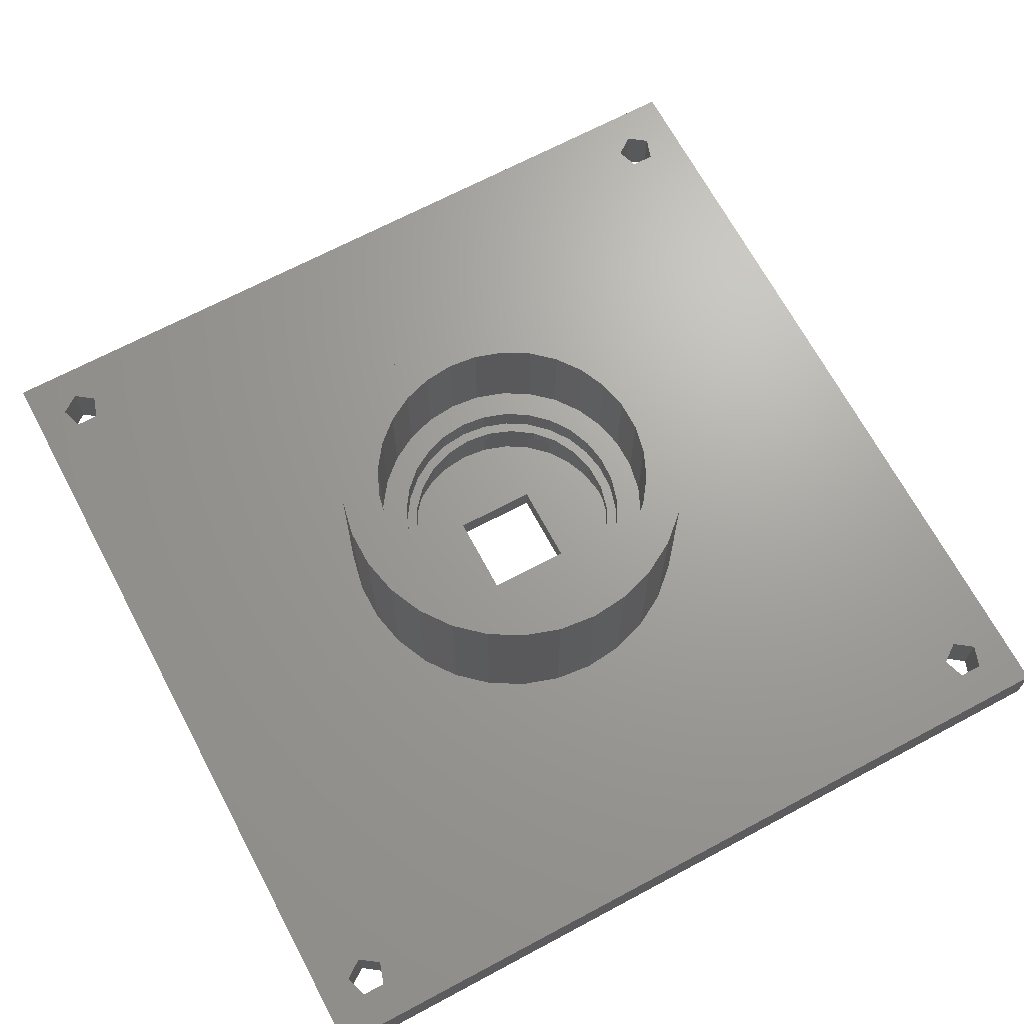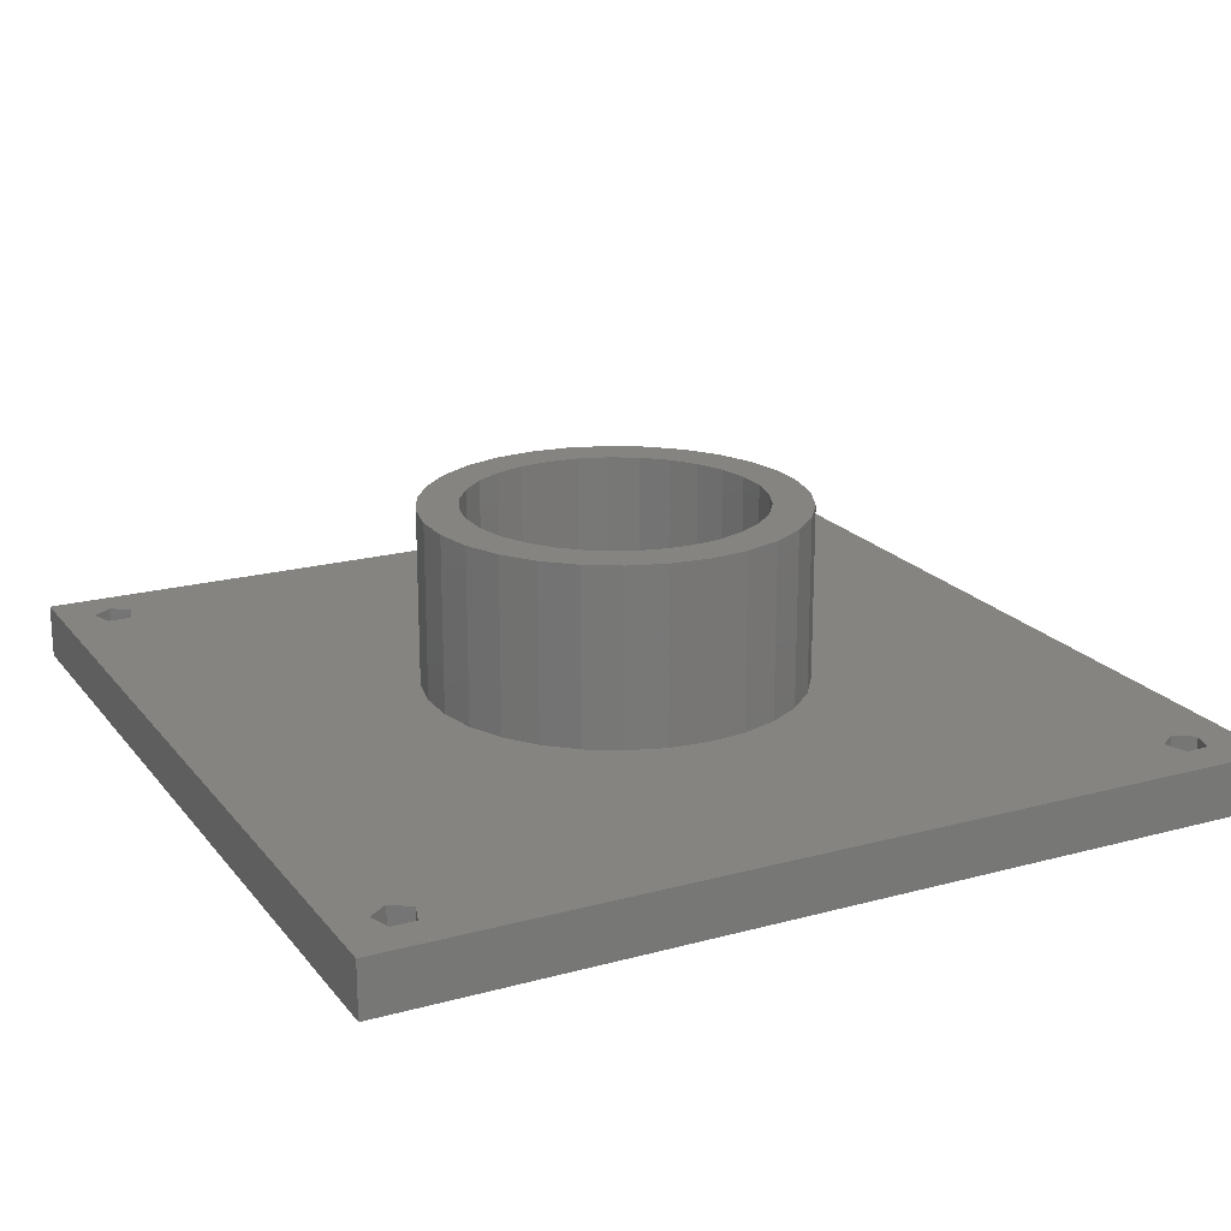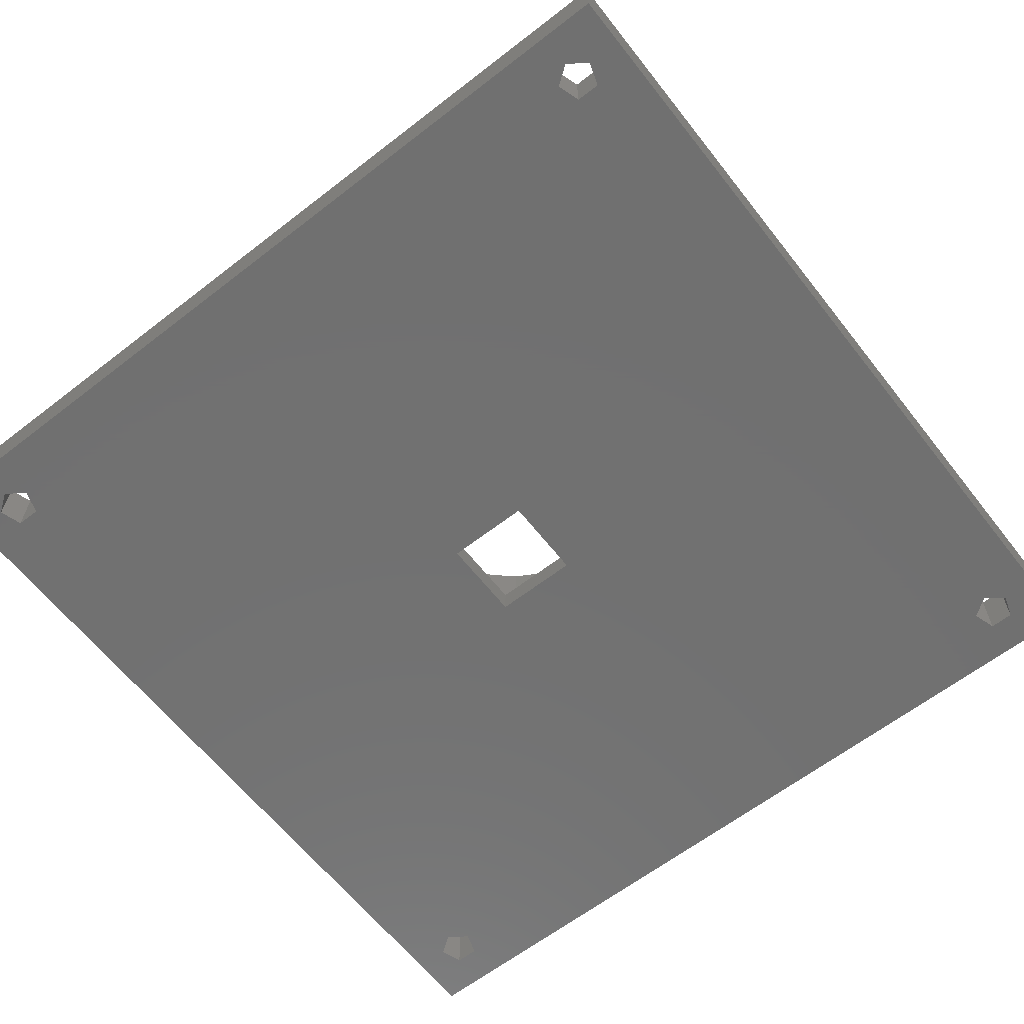
<metadata>
{"format":"stl","ext":"stl","renderer":"f3d","projection":"perspective","resolution":1024,"background":"white","views":[{"elev":68.1,"azim":-118.1,"up":"+Z"},{"elev":19.9,"azim":-116.7,"up":"+Z"},{"elev":-62.8,"azim":128.1,"up":"+Z"}]}
</metadata>
<code>
# stl→obj: 344 verts, 704 faces
v -32.5 -32.5 0
v -32.5 -32.5 4
v -32.5 32.5 0
v -32.5 32.5 4
v 32.5 -32.5 0
v 32.5 -32.5 4
v -28.04 29.93 0
v 32.5 32.5 0
v -29.71 -27.62 0
v -3.2 -3.2 0
v -28.04 27.07 0
v -3.2 3.2 0
v -29.71 -29.38 0
v -28.04 -29.93 0
v -28.04 -27.07 0
v -27 -28.5 0
v -29.71 29.38 0
v -29.71 27.62 0
v 28.96 27.07 0
v 3.2 3.2 0
v 27.29 27.62 0
v -27 28.5 0
v 27.29 29.38 0
v 27.29 -27.62 0
v 28.96 -27.07 0
v 3.2 -3.2 0
v 27.29 -29.38 0
v 28.96 29.93 0
v 30 28.5 0
v 30 -28.5 0
v 28.96 -29.93 0
v 32.5 32.5 4
v -28.04 -29.93 4
v -27 28.5 4
v -28.04 27.07 4
v -9.368 10.4 4
v -11.33 8.229 4
v -29.71 27.62 4
v -29.71 -29.38 4
v -27 -28.5 4
v -29.71 -27.62 4
v 27.29 -29.38 4
v -28.04 -27.07 4
v -28.04 29.93 4
v -29.71 29.38 4
v 12.79 5.694 4
v 13.69 2.911 4
v 27.29 -27.62 4
v 28.96 -27.07 4
v 12.79 -5.694 4
v -13.69 -2.911 4
v -14 0 4
v 28.96 27.07 4
v 27.29 27.62 4
v 9.368 10.4 4
v -13.69 2.911 4
v -12.79 5.694 4
v 11.33 -8.229 4
v 9.368 -10.4 4
v 14 0 4
v 30 -28.5 4
v -7 12.12 4
v -4.326 13.31 4
v 13.69 -2.911 4
v -1.463 13.92 4
v 28.96 -29.93 4
v 27.29 29.38 4
v 1.463 13.92 4
v 11.33 8.229 4
v 28.96 29.93 4
v 30 28.5 4
v 7 12.12 4
v 4.326 -13.31 4
v 1.463 -13.92 4
v -1.463 -13.92 4
v -4.326 -13.31 4
v -7 -12.12 4
v -9.368 -10.4 4
v -11.33 -8.229 4
v -12.79 -5.694 4
v 7 -12.12 4
v 4.326 13.31 4
v -3.2 3.2 2
v -3.2 -3.2 2
v 3.2 3.2 2
v 3.2 -3.2 2
v -14 0 17
v -13.69 -2.911 17
v -12.79 -5.694 17
v -11.33 -8.229 17
v -9.368 -10.4 17
v -7 -12.12 17
v -4.326 -13.31 17
v -1.463 -13.92 17
v 1.463 -13.92 17
v 4.326 -13.31 17
v 7 -12.12 17
v 9.368 -10.4 17
v 11.33 -8.229 17
v 12.79 -5.694 17
v 13.69 -2.911 17
v 14 0 17
v 13.69 2.911 17
v 12.79 5.694 17
v 11.33 8.229 17
v 9.368 10.4 17
v 7 12.12 17
v 4.326 13.31 17
v 1.463 13.92 17
v -1.463 13.92 17
v -4.326 13.31 17
v -7 12.12 17
v -9.368 10.4 17
v -11.33 8.229 17
v -12.79 5.694 17
v -13.69 2.911 17
v -8.529 -2.874 2
v -7.712 -4.64 2
v -6.534 -6.189 2
v -3.331 -8.361 2
v -5.051 -7.449 2
v -1.456 -8.881 2
v 0.4873 -8.987 2
v 2.408 -8.672 2
v 4.216 -7.952 2
v 5.826 -6.859 2
v 7.165 -5.447 2
v 8.79 -1.935 2
v 9 0 2
v 8.79 1.935 2
v -1.456 8.881 2
v 0.4873 8.987 2
v -3.331 8.361 2
v -5.051 7.449 2
v -6.534 6.189 2
v -7.712 4.64 2
v -8.529 2.874 2
v -8.947 0.9731 2
v -8.947 -0.9731 2
v 2.408 8.672 2
v 7.165 5.447 2
v 8.168 3.779 2
v 8.168 -3.779 2
v 4.216 7.952 2
v 5.826 6.859 2
v -10.05 -4.474 17
v 5.5 9.526 17
v 7.36 8.175 17
v 1.15 10.94 17
v 3.399 10.46 17
v -3.399 -10.46 17
v -5.5 -9.526 17
v 8.899 -6.466 17
v 7.36 -8.175 17
v 8.899 6.466 17
v -1.15 10.94 17
v -7.36 8.175 17
v -8.899 6.466 17
v -3.399 10.46 17
v -5.5 9.526 17
v 3.399 -10.46 17
v 1.15 -10.94 17
v 10.05 4.474 17
v -10.05 4.474 17
v 10.76 2.287 17
v 11 0 17
v 10.76 -2.287 17
v 10.05 -4.474 17
v 5.5 -9.526 17
v -1.15 -10.94 17
v -7.36 -8.175 17
v -8.899 -6.466 17
v -10.76 -2.287 17
v -11 0 17
v -10.76 2.287 17
v -8.529 -2.874 6
v -7.712 -4.64 6
v -8.947 -0.9731 6
v -8.947 0.9731 6
v -8.529 2.874 6
v -7.712 4.64 6
v -6.534 6.189 6
v -5.051 7.449 6
v -3.331 8.361 6
v -1.456 8.881 6
v 0.4873 8.987 6
v 2.408 8.672 6
v 4.216 7.952 6
v 5.826 6.859 6
v 7.165 5.447 6
v 8.168 3.779 6
v 8.79 1.935 6
v 9 0 6
v 8.79 -1.935 6
v 8.168 -3.779 6
v 7.165 -5.447 6
v 5.826 -6.859 6
v 4.216 -7.952 6
v 2.408 -8.672 6
v 0.4873 -8.987 6
v -1.456 -8.881 6
v -3.331 -8.361 6
v -5.051 -7.449 6
v -6.534 -6.189 6
v -10.76 -2.287 9
v -11 0 9
v -10.05 -4.474 9
v -8.899 -6.466 9
v -7.36 -8.175 9
v -5.5 -9.526 9
v -3.399 -10.46 9
v -1.15 -10.94 9
v 1.15 -10.94 9
v 3.399 -10.46 9
v 5.5 -9.526 9
v 7.36 -8.175 9
v 8.899 -6.466 9
v 10.05 -4.474 9
v 10.76 -2.287 9
v 11 0 9
v 10.76 2.287 9
v 10.05 4.474 9
v 8.899 6.466 9
v 7.36 8.175 9
v 5.5 9.526 9
v 3.399 10.46 9
v 1.15 10.94 9
v -1.15 10.94 9
v -3.399 10.46 9
v -5.5 9.526 9
v -7.36 8.175 9
v -8.899 6.466 9
v -10.05 4.474 9
v -10.76 2.287 9
v -8.25 0 6
v -7.305 3.834 6
v -6.175 5.471 6
v -4.687 6.79 6
v -2.925 7.714 6
v -0.9944 8.19 6
v 0.9944 8.19 6
v 2.925 7.714 6
v 4.687 6.79 6
v 6.175 5.471 6
v 7.305 3.834 6
v 8.01 1.974 6
v 8.25 0 6
v 8.01 -1.974 6
v 7.305 -3.834 6
v 6.175 -5.471 6
v 4.687 -6.79 6
v 2.925 -7.714 6
v 0.9944 -8.19 6
v -0.9944 -8.19 6
v -4.687 -6.79 6
v -6.175 -5.471 6
v -8.01 1.974 6
v -7.305 -3.834 6
v -8.01 -1.974 6
v -2.925 -7.714 6
v -6.534 -6.189 9
v -7.712 -4.64 9
v 2.408 -8.672 9
v 0.4873 -8.987 9
v 4.216 -7.952 9
v -1.456 -8.881 9
v -3.331 -8.361 9
v 8.168 -3.779 9
v 7.165 -5.447 9
v 8.79 -1.935 9
v 9 0 9
v 8.79 1.935 9
v 7.165 5.447 9
v 8.168 3.779 9
v 5.826 6.859 9
v -8.529 -2.874 9
v -8.947 -0.9731 9
v -6.534 6.189 9
v -5.051 7.449 9
v -7.712 4.64 9
v -3.331 8.361 9
v -1.456 8.881 9
v 2.408 8.672 9
v 4.216 7.952 9
v -8.529 2.874 9
v -8.947 0.9731 9
v 0.4873 8.987 9
v 5.826 -6.859 9
v -5.051 -7.449 9
v -8.01 1.974 7
v -8.25 0 7
v -8.01 -1.974 7
v -7.305 3.834 7
v -6.175 5.471 7
v -4.687 6.79 7
v -2.925 7.714 7
v -0.9944 8.19 7
v 0.9944 8.19 7
v 2.925 7.714 7
v 4.687 6.79 7
v 6.175 5.471 7
v 7.305 3.834 7
v 8.01 1.974 7
v 8.25 0 7
v 8.01 -1.974 7
v 7.305 -3.834 7
v 6.175 -5.471 7
v 4.687 -6.79 7
v 2.925 -7.714 7
v 0.9944 -8.19 7
v -0.9944 -8.19 7
v -2.925 -7.714 7
v -4.687 -6.79 7
v -6.175 -5.471 7
v -7.305 -3.834 7
v -8.947 0.9731 7
v -8.947 -0.9731 7
v -8.529 2.874 7
v -8.529 -2.874 7
v -7.712 -4.64 7
v -6.534 -6.189 7
v -5.051 -7.449 7
v -3.331 -8.361 7
v -1.456 -8.881 7
v 0.4873 -8.987 7
v 2.408 -8.672 7
v 4.216 -7.952 7
v 5.826 -6.859 7
v 7.165 -5.447 7
v 8.168 -3.779 7
v 8.79 -1.935 7
v 9 0 7
v 8.79 1.935 7
v 8.168 3.779 7
v 7.165 5.447 7
v 5.826 6.859 7
v 4.216 7.952 7
v 2.408 8.672 7
v 0.4873 8.987 7
v -1.456 8.881 7
v -3.331 8.361 7
v -5.051 7.449 7
v -6.534 6.189 7
v -7.712 4.64 7
f 1 2 3
f 3 2 4
f 2 1 5
f 6 2 5
f 7 3 8
f 1 3 9
f 10 11 12
f 1 9 13
f 1 13 14
f 1 14 5
f 15 5 16
f 9 3 15
f 17 3 7
f 18 3 17
f 15 3 18
f 19 20 21
f 22 12 11
f 23 22 8
f 22 7 8
f 11 15 18
f 24 20 25
f 15 11 10
f 24 26 20
f 27 10 24
f 28 8 29
f 26 24 10
f 15 10 27
f 15 27 5
f 30 5 31
f 27 31 5
f 5 30 8
f 30 25 8
f 20 22 23
f 28 23 8
f 20 23 21
f 25 20 19
f 25 19 29
f 25 29 8
f 16 5 14
f 12 22 20
f 3 4 8
f 8 4 32
f 33 2 6
f 34 35 36
f 37 35 38
f 4 2 39
f 40 33 6
f 4 39 41
f 42 43 6
f 4 41 43
f 39 2 33
f 36 44 34
f 4 43 38
f 37 36 35
f 4 38 45
f 32 4 44
f 46 47 6
f 48 49 50
f 38 43 51
f 38 51 52
f 53 54 55
f 38 52 56
f 38 56 57
f 48 58 59
f 38 57 37
f 60 61 6
f 32 44 62
f 32 62 63
f 49 61 64
f 32 63 65
f 61 66 6
f 67 65 68
f 53 69 46
f 70 71 32
f 64 50 49
f 54 72 55
f 47 60 6
f 53 46 6
f 36 62 44
f 60 64 61
f 42 73 74
f 75 43 74
f 76 43 75
f 77 43 76
f 78 43 77
f 79 43 78
f 80 43 79
f 51 43 80
f 74 43 42
f 53 55 69
f 42 81 73
f 59 81 48
f 42 48 81
f 66 42 6
f 67 70 32
f 32 65 67
f 32 71 6
f 54 82 72
f 71 53 6
f 54 68 82
f 43 40 6
f 45 44 4
f 48 50 58
f 54 67 68
f 6 5 8
f 32 6 8
f 15 43 41
f 9 15 41
f 9 41 39
f 13 9 39
f 40 43 16
f 16 43 15
f 40 16 33
f 33 16 14
f 33 14 39
f 39 14 13
f 7 44 45
f 17 7 45
f 17 45 38
f 18 17 38
f 34 44 22
f 22 44 7
f 34 22 35
f 35 22 11
f 35 11 38
f 38 11 18
f 12 83 84
f 10 12 84
f 20 85 83
f 12 20 83
f 85 20 86
f 86 20 26
f 86 26 84
f 84 26 10
f 25 49 48
f 24 25 48
f 24 48 42
f 27 24 42
f 61 49 30
f 30 49 25
f 61 30 66
f 66 30 31
f 66 31 42
f 42 31 27
f 28 70 67
f 23 28 67
f 23 67 54
f 21 23 54
f 71 70 29
f 29 70 28
f 71 29 53
f 53 29 19
f 53 19 54
f 54 19 21
f 52 51 87
f 87 51 88
f 51 80 88
f 88 80 89
f 80 79 89
f 89 79 90
f 79 78 90
f 90 78 91
f 91 78 77
f 92 91 77
f 92 77 76
f 93 92 76
f 93 76 75
f 94 93 75
f 94 75 74
f 95 94 74
f 95 74 73
f 96 95 73
f 96 73 81
f 97 96 81
f 97 81 59
f 98 97 59
f 98 59 58
f 99 98 58
f 99 58 50
f 100 99 50
f 100 50 64
f 101 100 64
f 101 64 60
f 102 101 60
f 60 47 103
f 102 60 103
f 47 46 104
f 103 47 104
f 46 69 105
f 104 46 105
f 69 55 106
f 105 69 106
f 72 107 55
f 55 107 106
f 82 108 72
f 72 108 107
f 68 109 82
f 82 109 108
f 65 110 68
f 68 110 109
f 63 111 65
f 65 111 110
f 62 112 63
f 63 112 111
f 36 113 62
f 62 113 112
f 37 114 36
f 36 114 113
f 57 115 37
f 37 115 114
f 56 116 57
f 57 116 115
f 52 87 56
f 56 87 116
f 117 118 119
f 120 117 121
f 121 117 119
f 122 117 120
f 123 117 122
f 124 117 123
f 125 117 124
f 126 117 125
f 127 117 126
f 84 117 127
f 85 86 128
f 85 128 129
f 85 129 130
f 131 117 132
f 133 117 131
f 134 117 133
f 135 117 134
f 136 117 135
f 137 117 136
f 138 117 137
f 139 117 138
f 132 83 140
f 132 117 83
f 141 85 142
f 128 86 143
f 143 84 127
f 83 144 140
f 83 145 144
f 83 141 145
f 83 85 141
f 85 130 142
f 86 84 143
f 84 83 117
f 116 87 88
f 90 116 89
f 89 116 88
f 91 116 90
f 92 116 91
f 146 116 92
f 147 148 106
f 149 150 107
f 111 116 110
f 112 116 111
f 113 116 112
f 114 116 113
f 115 116 114
f 151 152 94
f 153 154 99
f 148 155 105
f 156 149 108
f 157 116 158
f 159 156 109
f 110 116 157
f 110 160 109
f 160 159 109
f 109 156 108
f 157 160 110
f 108 149 107
f 107 150 106
f 150 147 106
f 106 148 105
f 105 155 104
f 161 162 96
f 104 163 103
f 164 158 116
f 103 165 102
f 102 166 101
f 166 167 101
f 101 168 100
f 100 153 99
f 155 163 104
f 99 154 98
f 163 165 103
f 98 169 97
f 165 166 102
f 97 161 96
f 167 168 101
f 96 162 95
f 162 170 95
f 95 151 94
f 154 169 98
f 94 152 93
f 169 161 97
f 93 171 92
f 171 172 92
f 173 116 146
f 172 146 92
f 173 174 116
f 152 171 93
f 170 151 95
f 174 175 116
f 168 153 100
f 175 164 116
f 176 177 118
f 117 176 118
f 178 176 117
f 139 178 117
f 138 179 178
f 139 138 178
f 137 180 179
f 138 137 179
f 136 181 180
f 137 136 180
f 135 182 181
f 136 135 181
f 134 183 182
f 135 134 182
f 133 184 183
f 134 133 183
f 131 185 184
f 133 131 184
f 132 186 185
f 131 132 185
f 140 187 186
f 132 140 186
f 144 188 187
f 140 144 187
f 145 189 188
f 144 145 188
f 190 189 141
f 141 189 145
f 191 190 142
f 142 190 141
f 192 191 130
f 130 191 142
f 193 192 129
f 129 192 130
f 193 129 194
f 194 129 128
f 194 128 195
f 195 128 143
f 195 143 196
f 196 143 127
f 196 127 197
f 197 127 126
f 197 126 198
f 198 126 125
f 198 125 199
f 199 125 124
f 199 124 200
f 200 124 123
f 200 123 201
f 201 123 122
f 201 122 202
f 202 122 120
f 202 120 203
f 203 120 121
f 203 121 204
f 204 121 119
f 177 204 119
f 118 177 119
f 174 173 205
f 206 174 205
f 173 146 207
f 205 173 207
f 146 172 208
f 207 146 208
f 172 171 209
f 208 172 209
f 152 210 171
f 171 210 209
f 151 211 152
f 152 211 210
f 170 212 151
f 151 212 211
f 162 213 170
f 170 213 212
f 161 214 162
f 162 214 213
f 169 215 161
f 161 215 214
f 154 216 169
f 169 216 215
f 153 217 154
f 154 217 216
f 168 218 153
f 153 218 217
f 167 219 168
f 168 219 218
f 166 220 167
f 167 220 219
f 166 165 220
f 220 165 221
f 165 163 221
f 221 163 222
f 163 155 222
f 222 155 223
f 155 148 223
f 223 148 224
f 224 148 147
f 225 224 147
f 225 147 150
f 226 225 150
f 226 150 149
f 227 226 149
f 227 149 156
f 228 227 156
f 228 156 159
f 229 228 159
f 229 159 160
f 230 229 160
f 230 160 157
f 231 230 157
f 231 157 158
f 232 231 158
f 232 158 164
f 233 232 164
f 233 164 175
f 234 233 175
f 234 175 174
f 206 234 174
f 178 179 176
f 176 179 180
f 235 180 181
f 236 181 182
f 237 182 183
f 238 183 184
f 239 184 185
f 240 185 186
f 241 186 187
f 242 187 188
f 243 188 189
f 244 189 190
f 245 190 191
f 246 191 192
f 247 192 193
f 248 193 194
f 249 195 196
f 250 196 197
f 251 197 198
f 252 198 199
f 253 199 200
f 254 200 201
f 255 201 202
f 256 202 203
f 176 203 204
f 176 204 177
f 176 180 235
f 257 235 181
f 258 176 259
f 256 176 258
f 255 202 256
f 176 256 203
f 260 201 255
f 253 200 254
f 254 201 260
f 238 184 239
f 239 185 240
f 240 186 241
f 241 187 242
f 242 188 243
f 259 176 235
f 257 181 236
f 236 182 237
f 237 183 238
f 243 189 244
f 244 190 245
f 245 191 246
f 246 192 247
f 248 194 195
f 247 193 248
f 248 195 249
f 249 196 250
f 250 197 251
f 251 198 252
f 252 199 253
f 205 207 208
f 210 205 209
f 209 205 208
f 211 205 210
f 261 205 211
f 261 262 205
f 263 264 214
f 265 263 215
f 266 267 213
f 268 269 218
f 270 268 219
f 271 270 220
f 272 271 221
f 273 274 222
f 275 273 223
f 276 277 205
f 262 276 205
f 278 279 229
f 280 278 230
f 232 205 231
f 233 205 232
f 234 205 233
f 206 205 234
f 281 282 228
f 283 284 225
f 231 285 230
f 231 205 285
f 285 280 230
f 230 278 229
f 229 279 228
f 279 281 228
f 286 285 205
f 228 282 227
f 227 287 226
f 226 283 225
f 225 284 224
f 224 275 223
f 223 273 222
f 222 274 221
f 274 272 221
f 221 271 220
f 220 270 219
f 219 268 218
f 218 269 217
f 217 288 216
f 216 265 215
f 215 263 214
f 214 264 213
f 264 266 213
f 213 267 212
f 212 289 211
f 289 261 211
f 267 289 212
f 288 265 216
f 282 287 227
f 287 283 226
f 269 288 217
f 284 275 224
f 277 286 205
f 257 290 291
f 235 257 291
f 291 292 259
f 235 291 259
f 236 293 290
f 257 236 290
f 237 294 293
f 236 237 293
f 238 295 294
f 237 238 294
f 239 296 295
f 238 239 295
f 240 297 296
f 239 240 296
f 241 298 297
f 240 241 297
f 242 299 298
f 241 242 298
f 243 300 299
f 242 243 299
f 244 301 300
f 243 244 300
f 302 301 245
f 245 301 244
f 303 302 246
f 246 302 245
f 304 303 247
f 247 303 246
f 304 247 305
f 305 247 248
f 305 248 306
f 306 248 249
f 306 249 307
f 307 249 250
f 307 250 308
f 308 250 251
f 308 251 309
f 309 251 252
f 309 252 310
f 310 252 253
f 310 253 311
f 311 253 254
f 311 254 312
f 312 254 260
f 312 260 313
f 313 260 255
f 313 255 314
f 314 255 256
f 315 314 256
f 258 315 256
f 292 315 258
f 259 292 258
f 316 286 277
f 317 316 277
f 318 285 286
f 316 318 286
f 277 276 319
f 317 277 319
f 276 262 320
f 319 276 320
f 262 261 321
f 320 262 321
f 289 322 261
f 261 322 321
f 267 323 289
f 289 323 322
f 266 324 267
f 267 324 323
f 264 325 266
f 266 325 324
f 263 326 264
f 264 326 325
f 265 327 263
f 263 327 326
f 288 328 265
f 265 328 327
f 269 329 288
f 288 329 328
f 268 330 269
f 269 330 329
f 270 331 268
f 268 331 330
f 271 332 270
f 270 332 331
f 271 272 332
f 332 272 333
f 272 274 333
f 333 274 334
f 274 273 334
f 334 273 335
f 273 275 335
f 335 275 336
f 336 275 284
f 337 336 284
f 337 284 283
f 338 337 283
f 338 283 287
f 339 338 287
f 339 287 282
f 340 339 282
f 340 282 281
f 341 340 281
f 341 281 279
f 342 341 279
f 342 279 278
f 343 342 278
f 343 278 280
f 344 343 280
f 344 280 285
f 318 344 285
f 316 317 319
f 292 316 320
f 320 316 319
f 290 293 316
f 296 297 340
f 293 294 342
f 344 316 343
f 318 316 344
f 321 292 320
f 313 314 322
f 297 298 339
f 343 293 342
f 343 316 293
f 342 294 341
f 295 296 341
f 294 295 341
f 303 304 332
f 341 296 340
f 340 297 339
f 339 298 338
f 338 299 337
f 337 300 336
f 336 301 335
f 335 302 334
f 334 303 333
f 332 304 331
f 331 305 330
f 330 306 329
f 329 307 328
f 328 308 327
f 327 309 326
f 326 310 325
f 325 311 324
f 324 312 323
f 323 313 322
f 298 299 338
f 322 314 321
f 299 300 337
f 314 315 321
f 300 301 336
f 315 292 321
f 292 291 316
f 301 302 335
f 302 303 334
f 303 332 333
f 311 312 324
f 304 305 331
f 305 306 330
f 306 307 329
f 307 308 328
f 308 309 327
f 309 310 326
f 310 311 325
f 312 313 323
f 291 290 316

</code>
